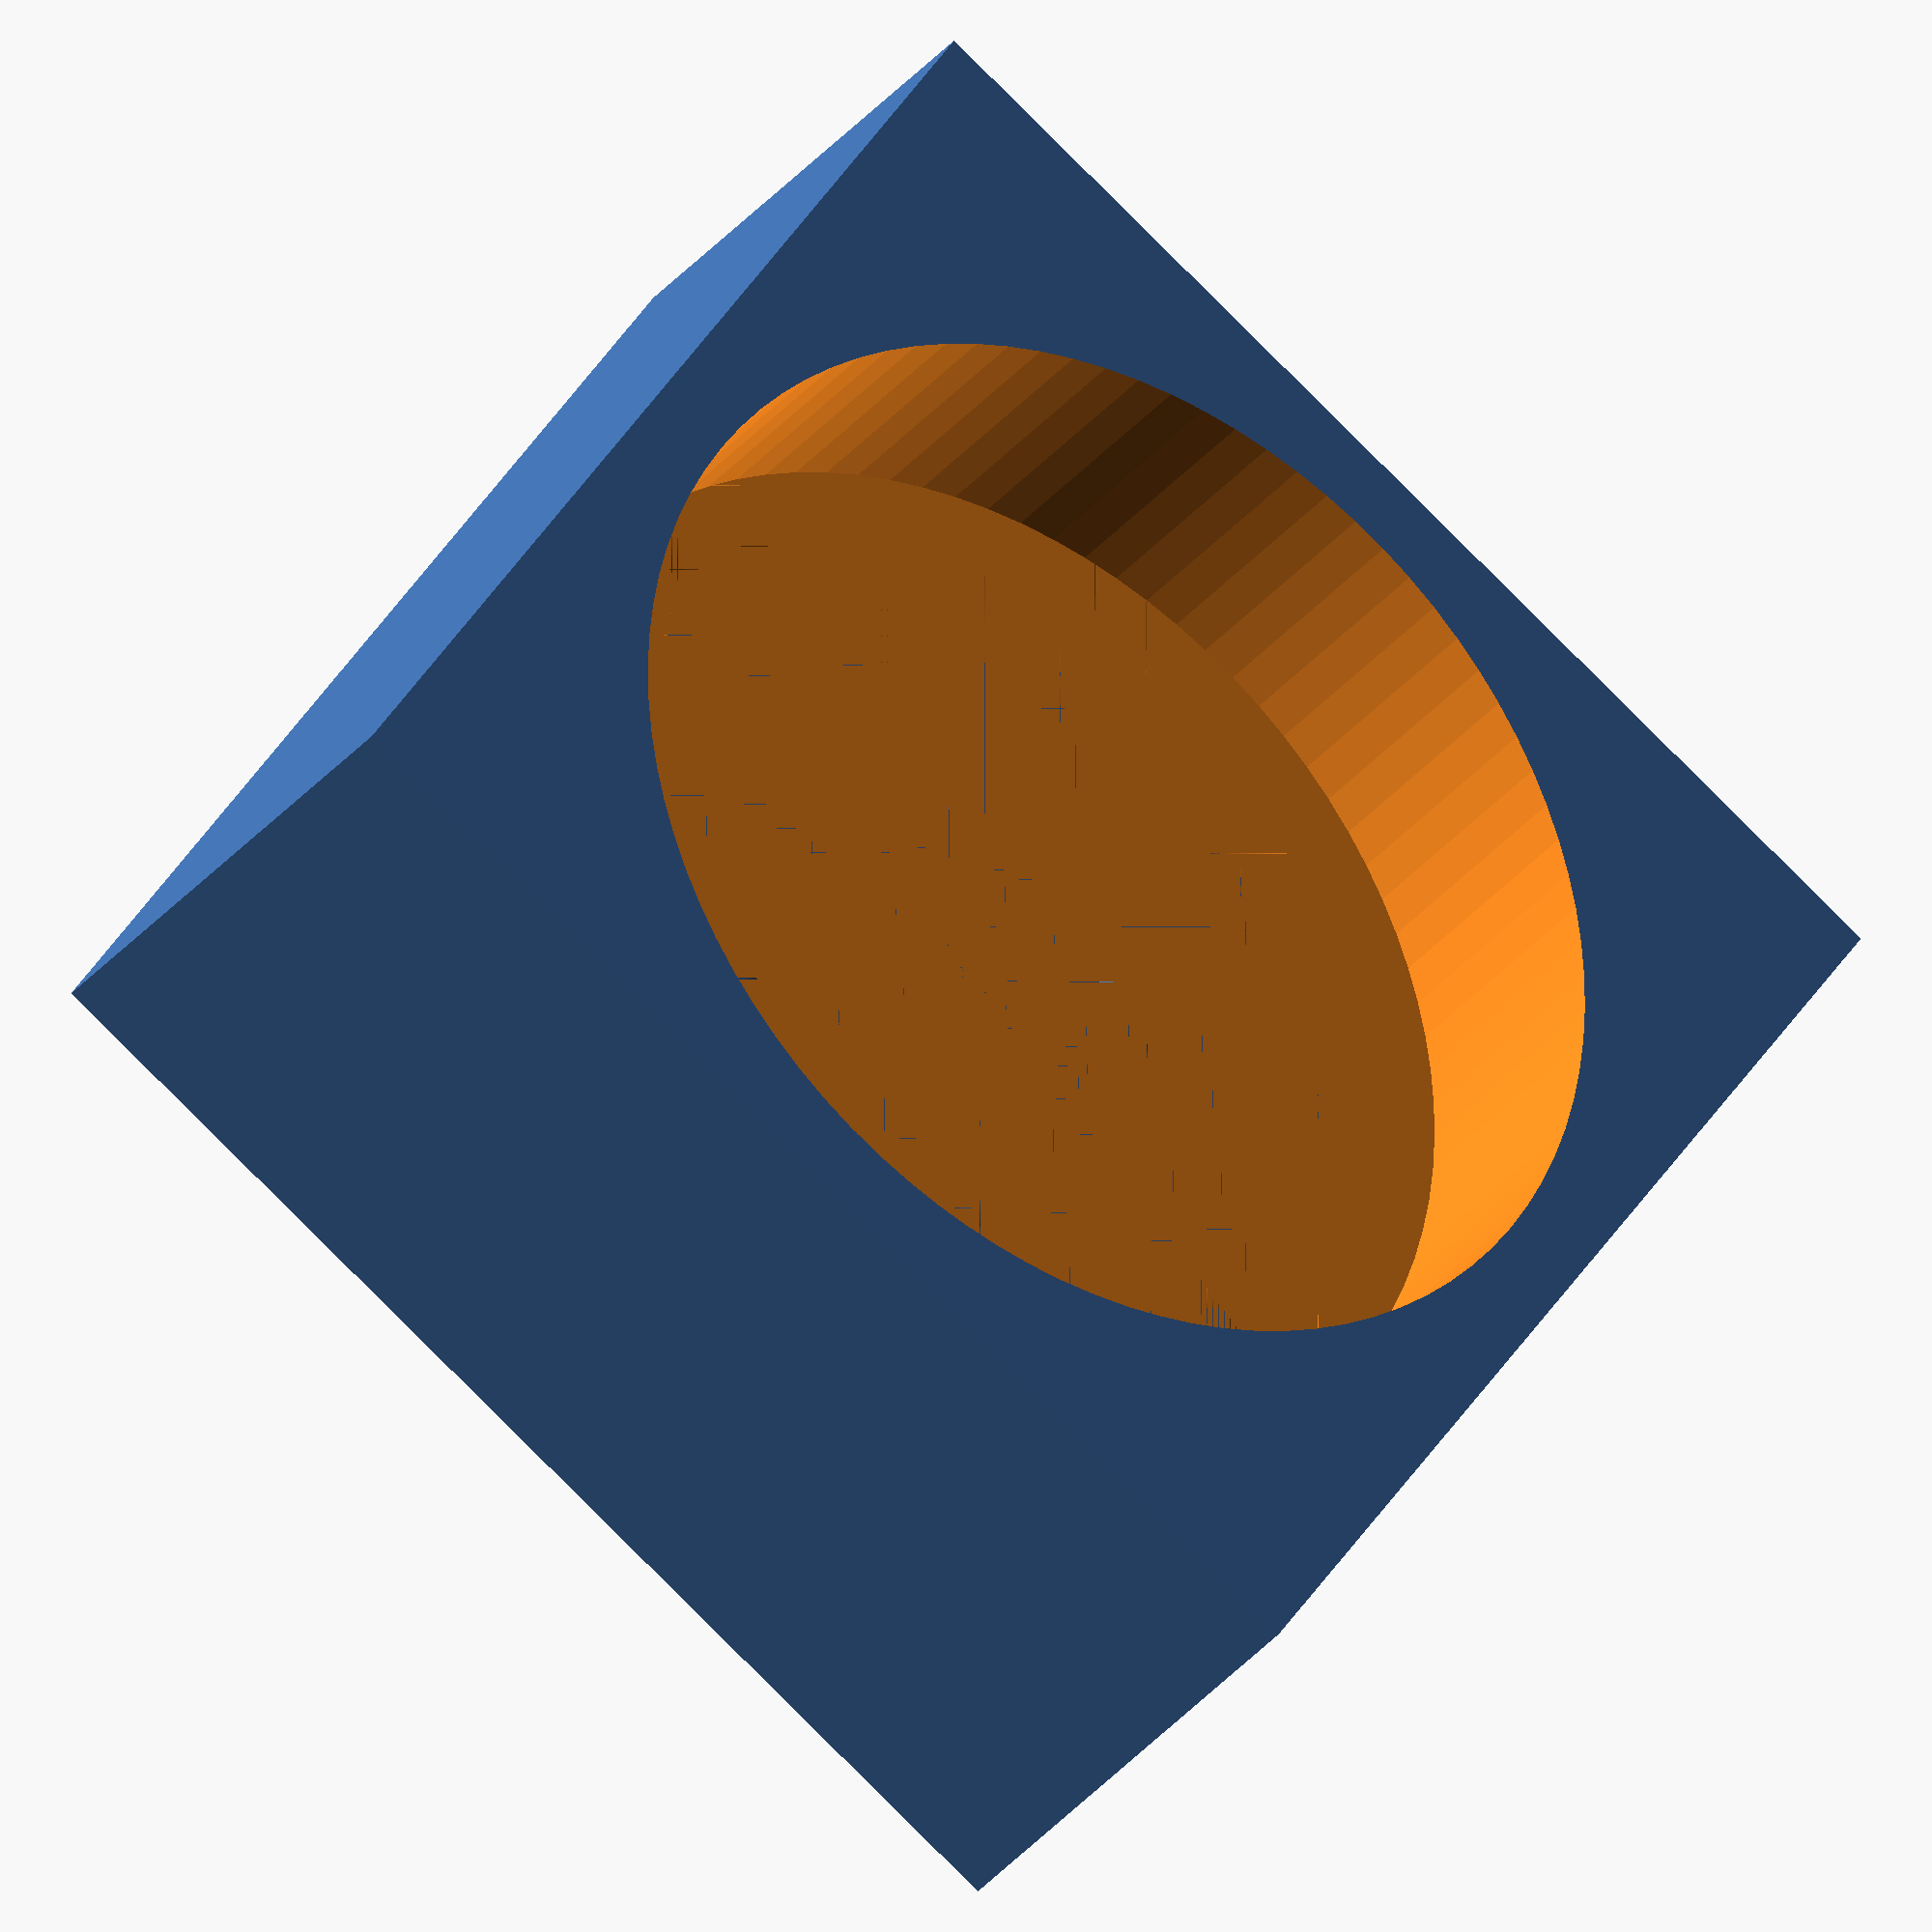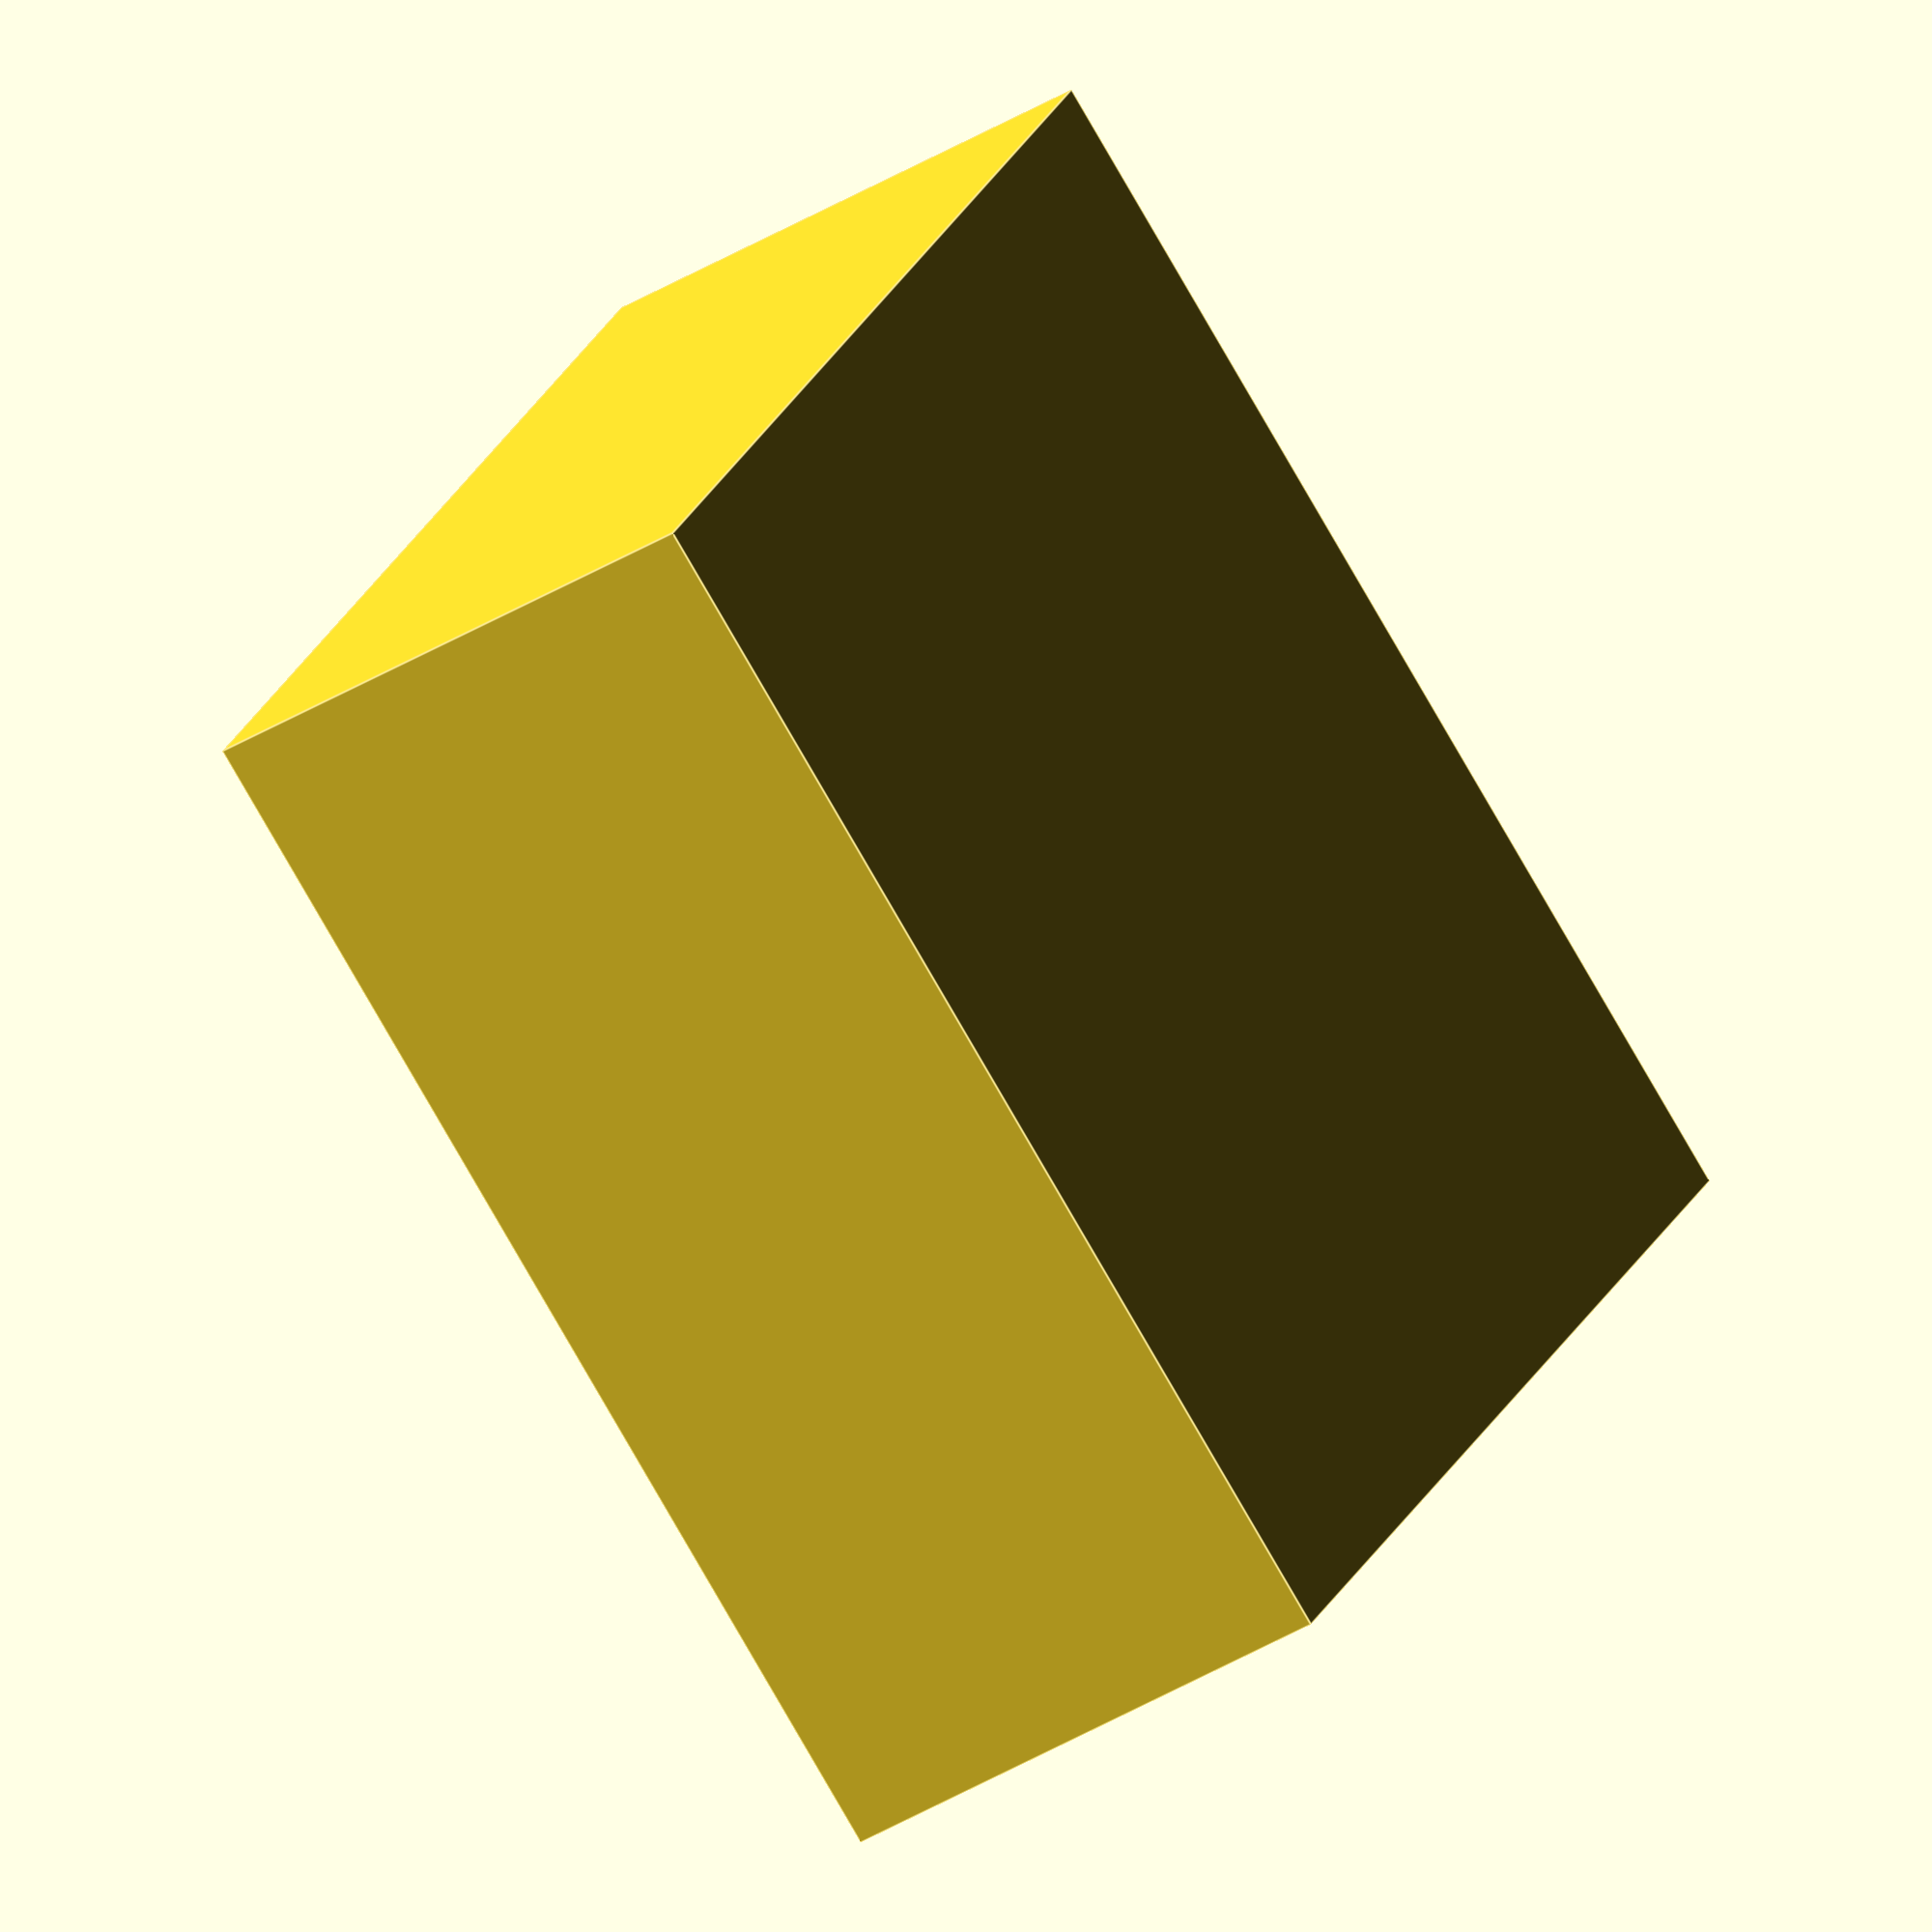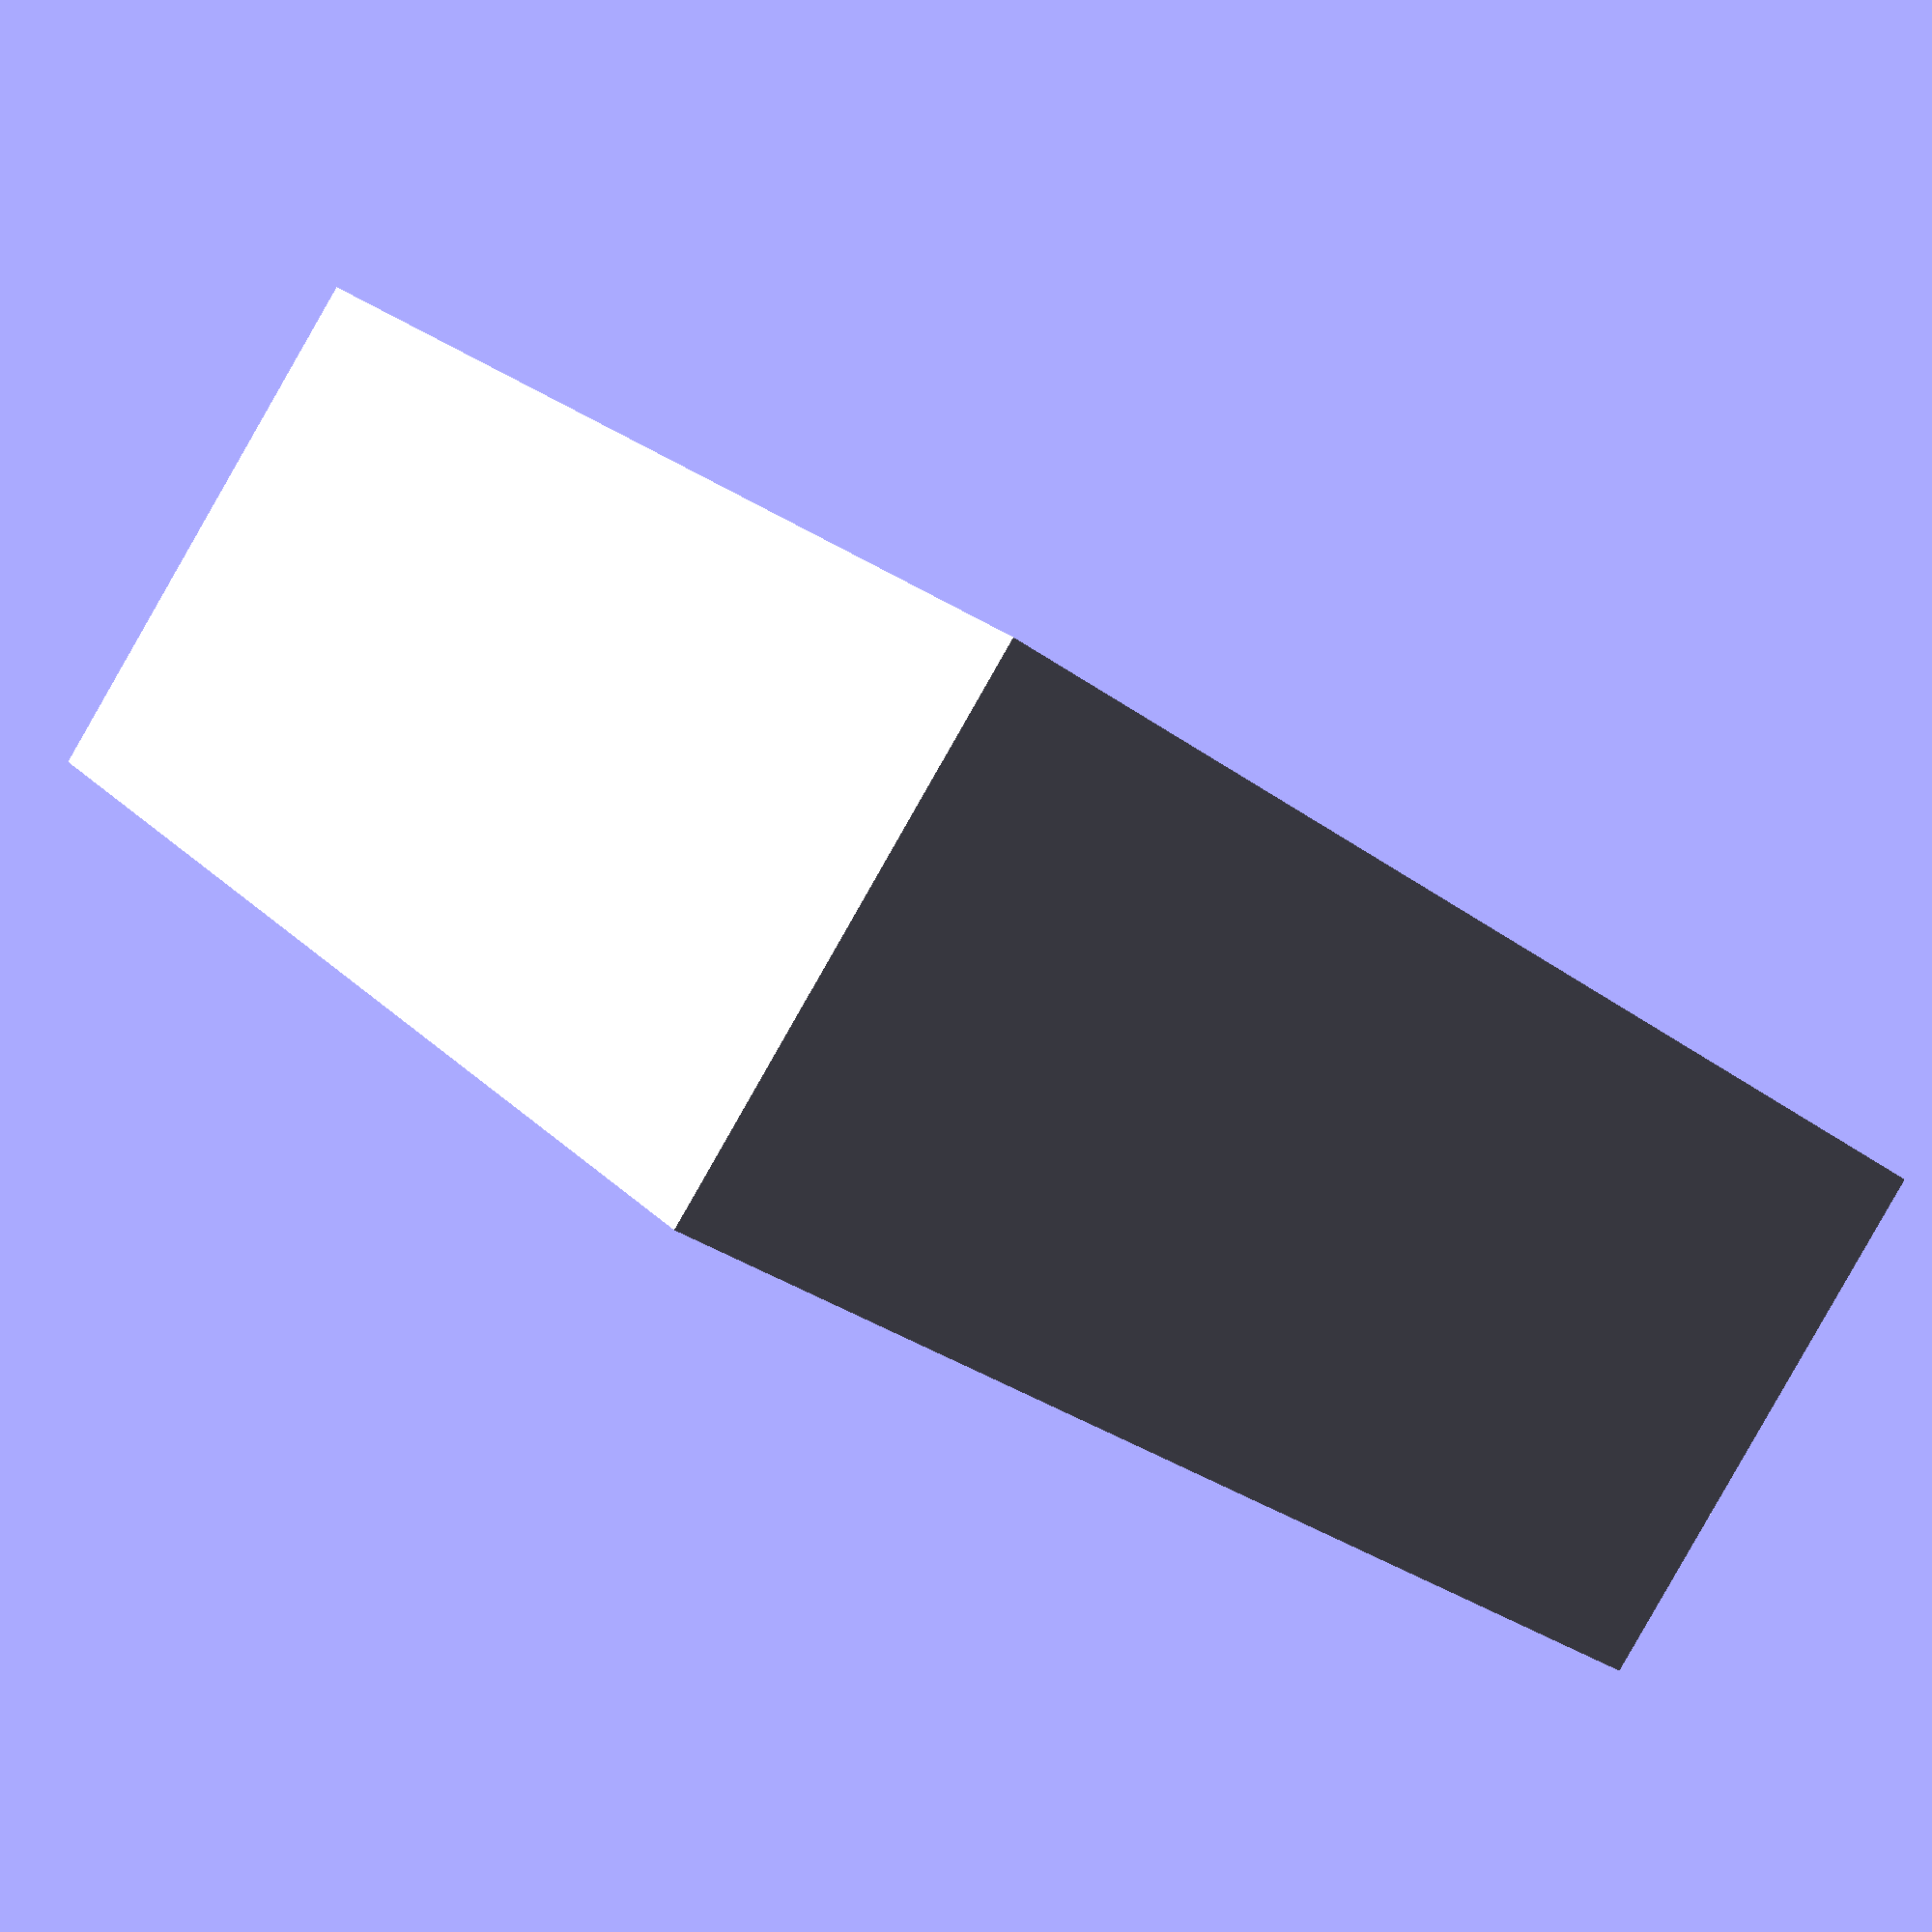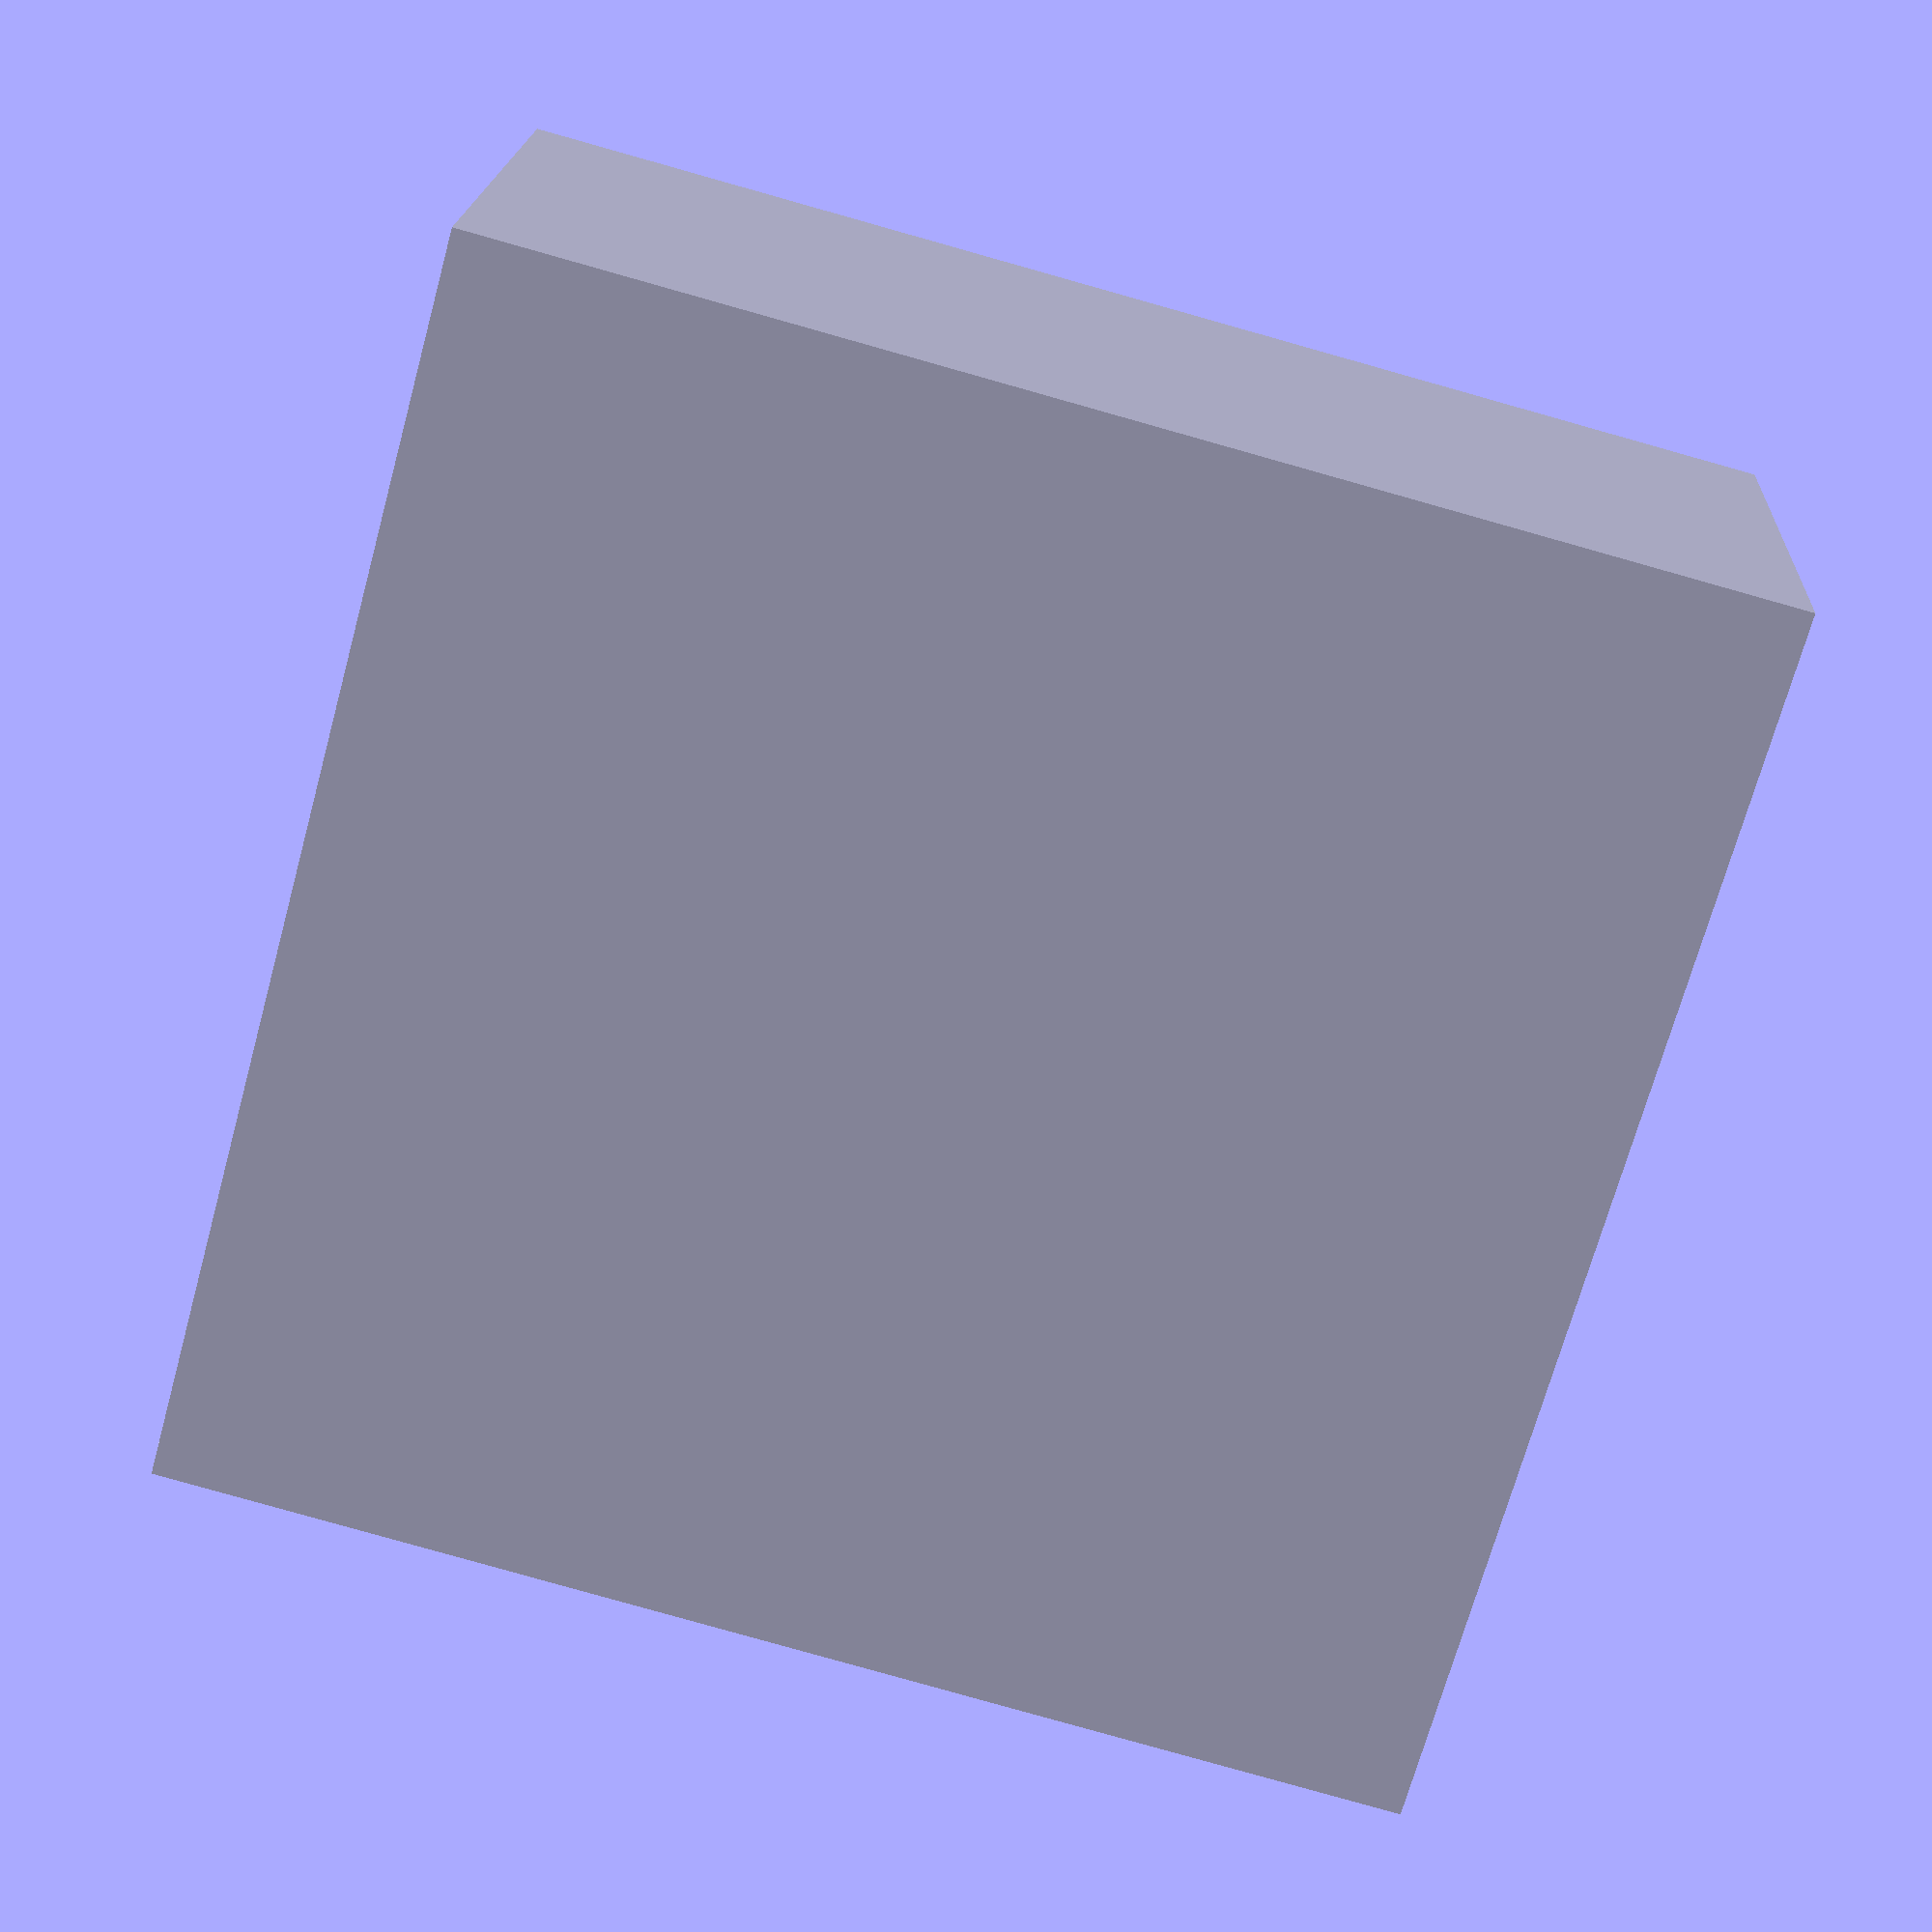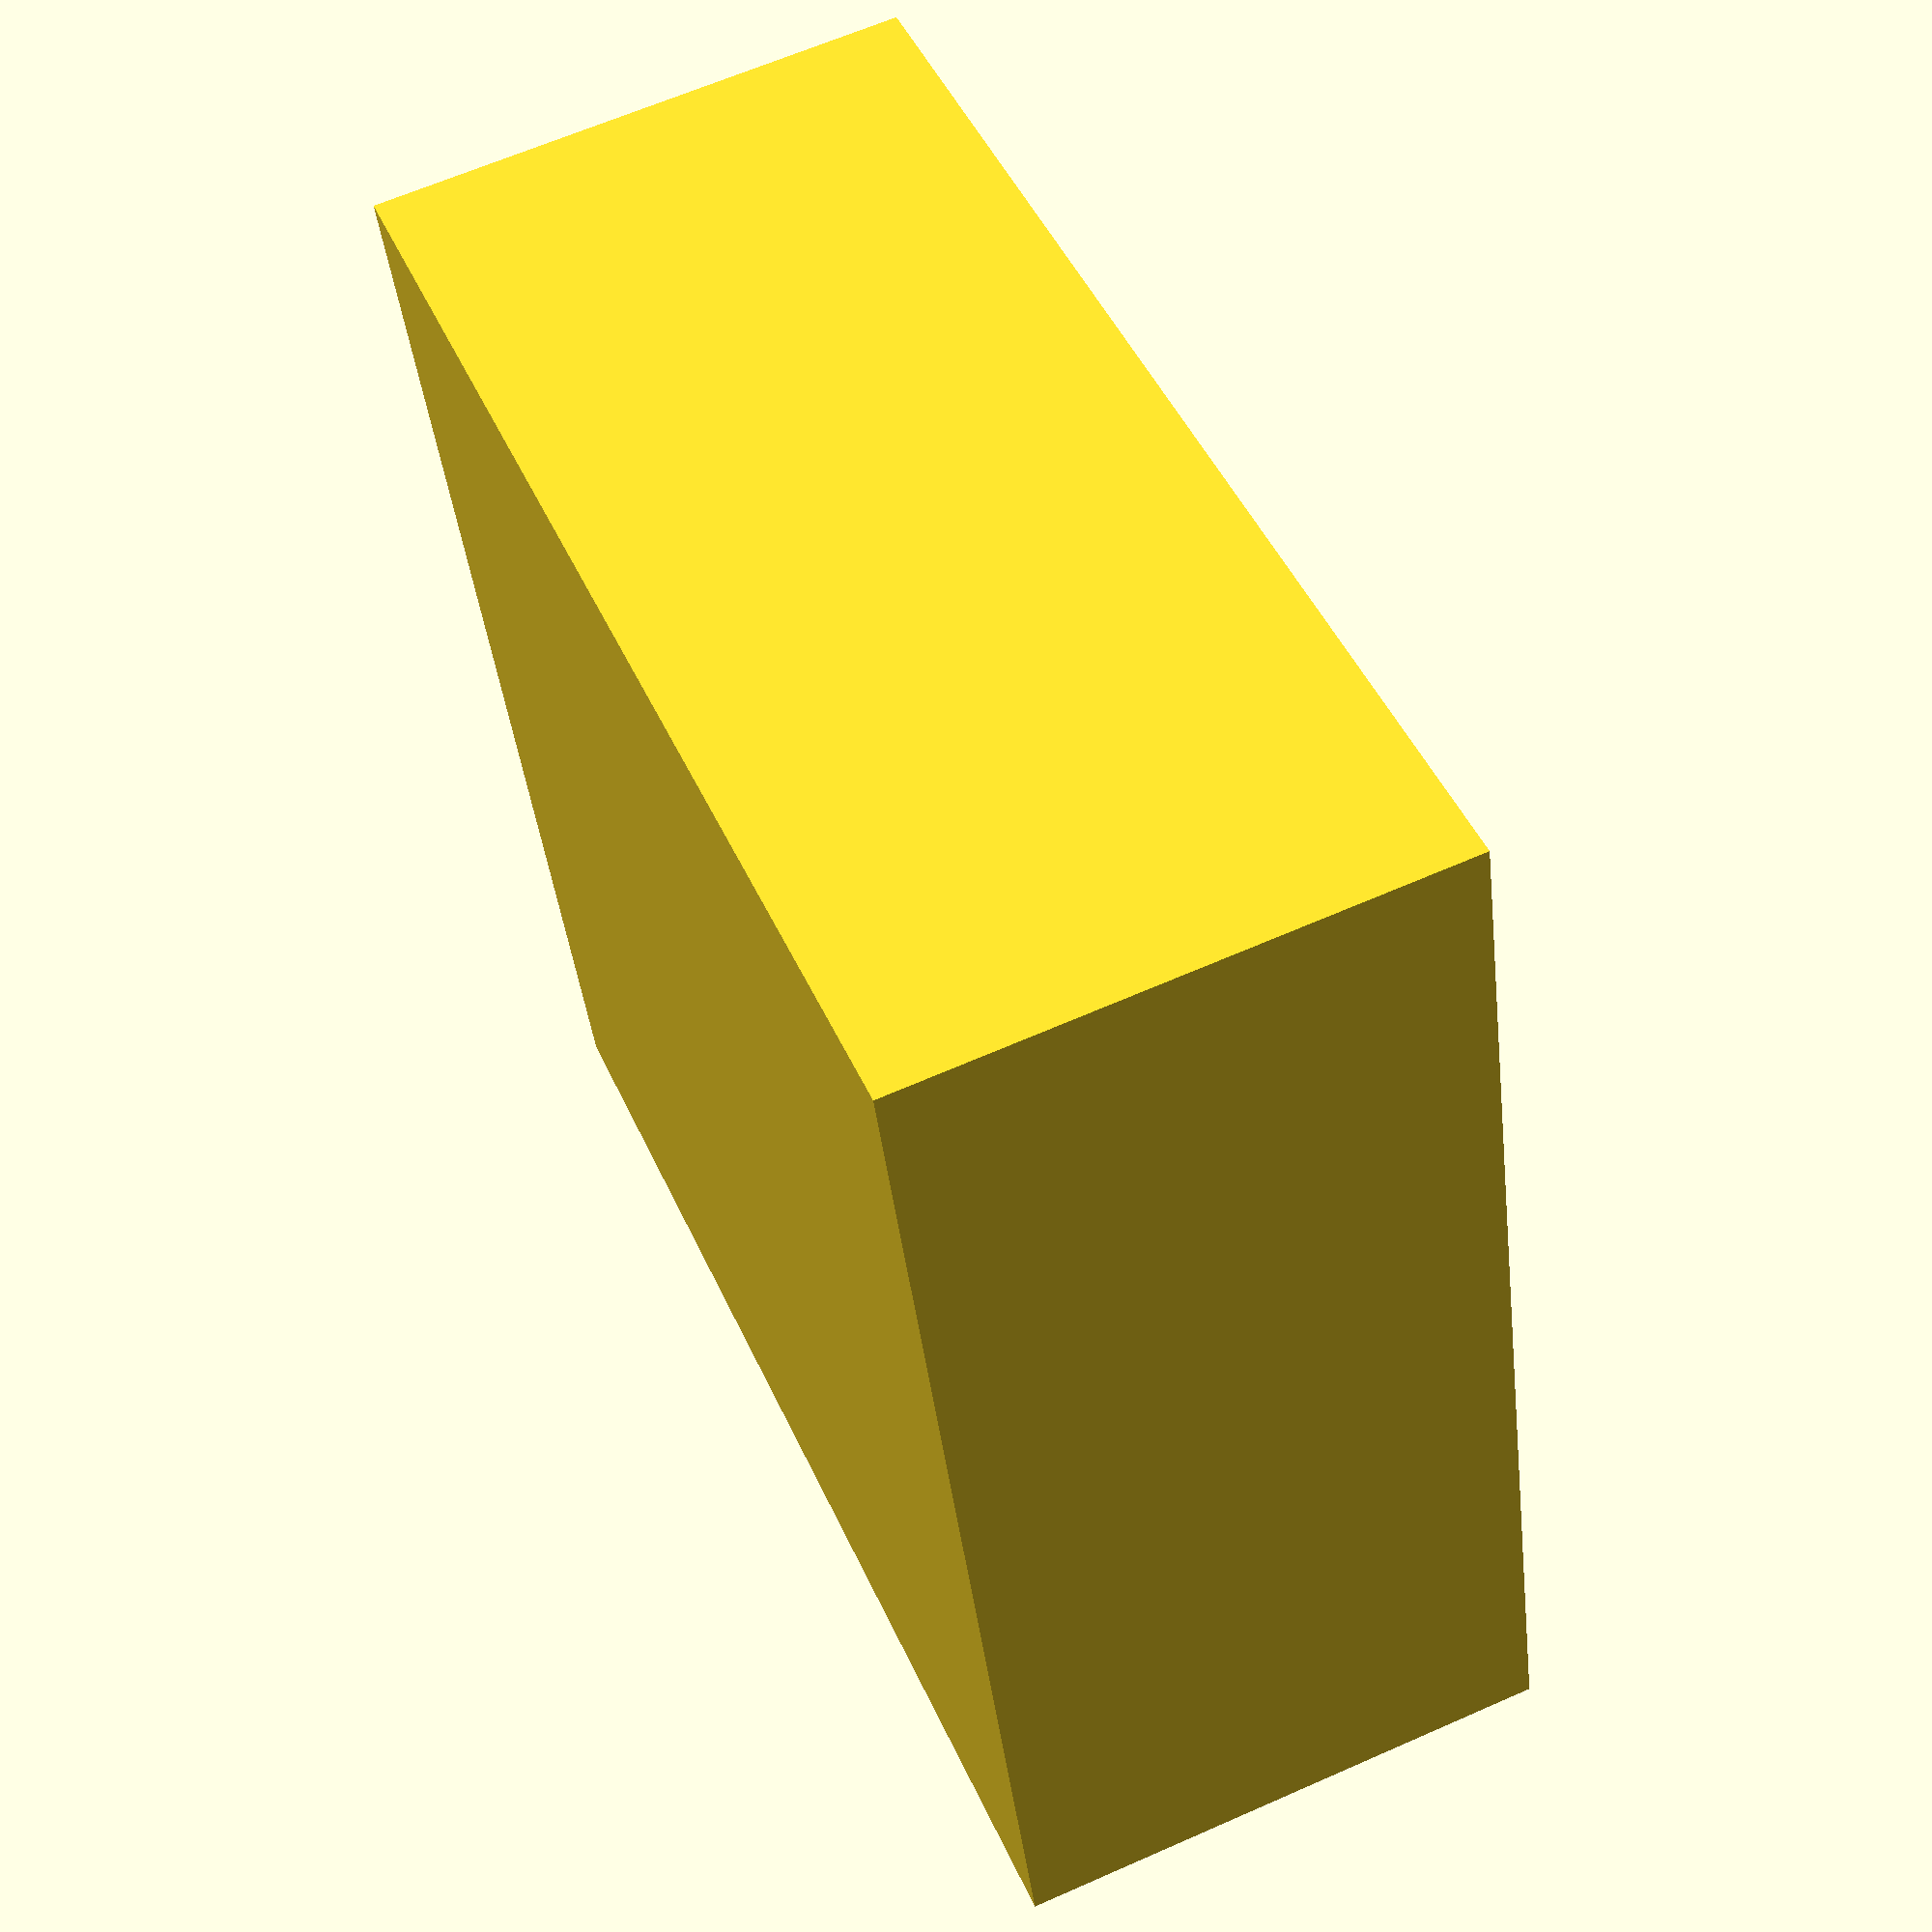
<openscad>
$fn=90;

module torus(twists) {
step=1;
for(i=[0:step:360]) {
        rotate([0,0,i]) rotate_extrude(angle=step,convexity=10){
            translate([8.5,0,0]) rotate([0,0,i/2.4*twists]) circle(1.2, $fn=4);
        }
    }
}

module bouton() {
    // un bouton de base
    difference() {
        cylinder(h=1,d=20);
        translate([0,0,0.5]) cylinder(1,d=16);
        translate([3,3,-1]) cylinder(5,d=2);
        translate([3,-3,-1]) cylinder(5,d=2);
        translate([-3,3,-1]) cylinder(5,d=2);
        translate([-3,-3,-1]) cylinder(5,d=2);
    }
    // on rajoute un donuts ou autre forme, coupé
    difference() {
        // truc marrant
        // translate([0,0,1]) torus(3*1.2);
        // donuts classique
        rotate_extrude(angle=360) { translate([10-3/2, 0])circle(d=3); }
        translate([0,0,-2]) cube([21,21,5],center=true);
    }
}

// pour voir le rendu du bouton
//translate([0,0,10]) bouton();

// on fait un moule
module moule() {
    difference() {
        cube([23,23,10],center=true);
        rotate([180]) bouton();
        translate([0,0,4]) cylinder(h=8,d=20,center=true);
    }
}

// pour voir le moule
moule();

</openscad>
<views>
elev=213.3 azim=32.7 roll=212.7 proj=o view=wireframe
elev=221.8 azim=58.0 roll=54.0 proj=o view=edges
elev=268.0 azim=142.3 roll=209.8 proj=p view=solid
elev=341.2 azim=164.6 roll=183.1 proj=p view=solid
elev=296.4 azim=16.0 roll=245.9 proj=p view=wireframe
</views>
